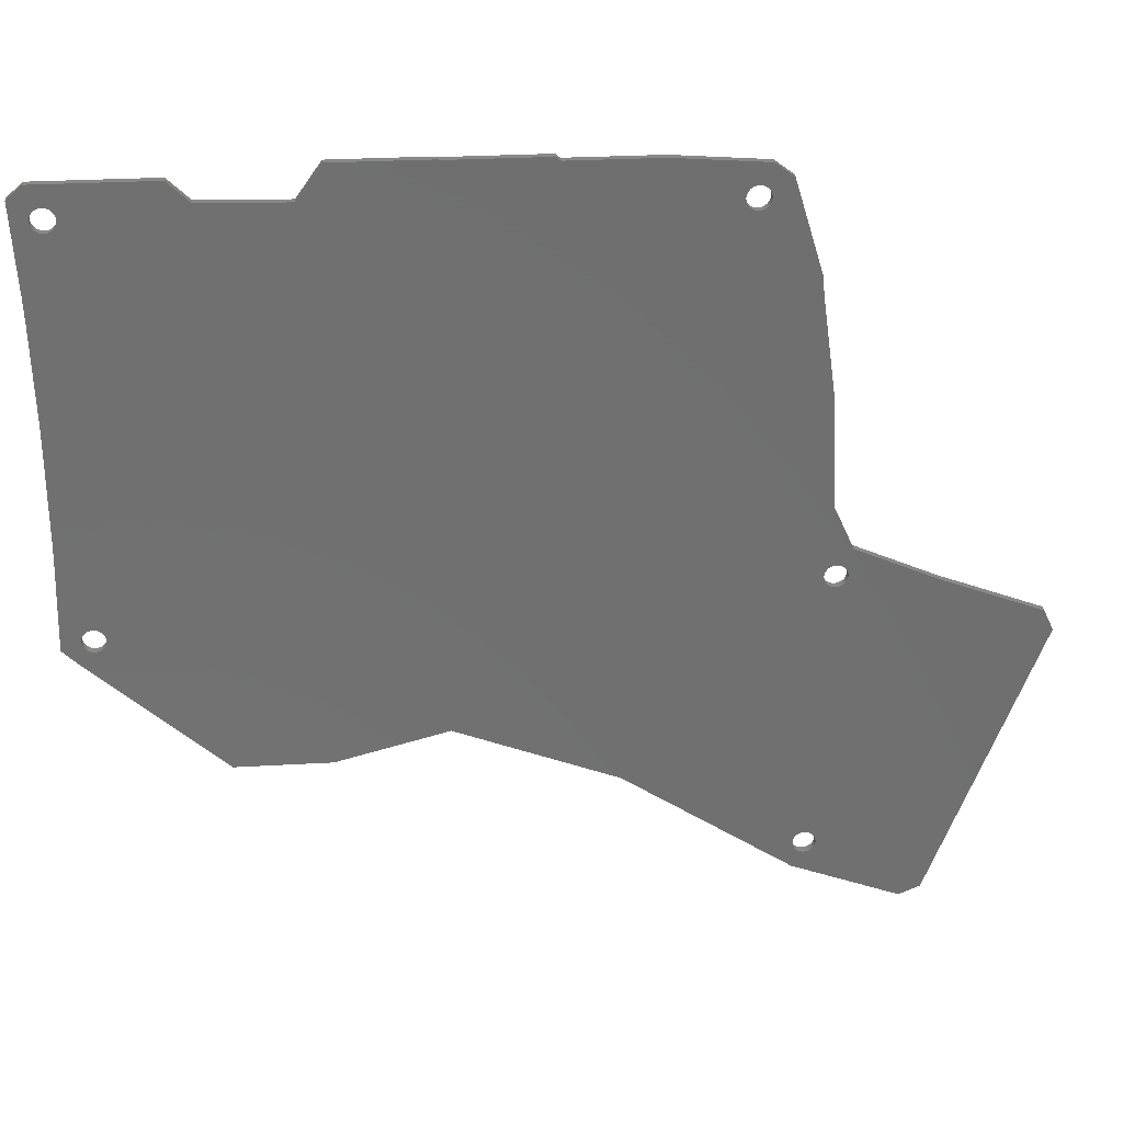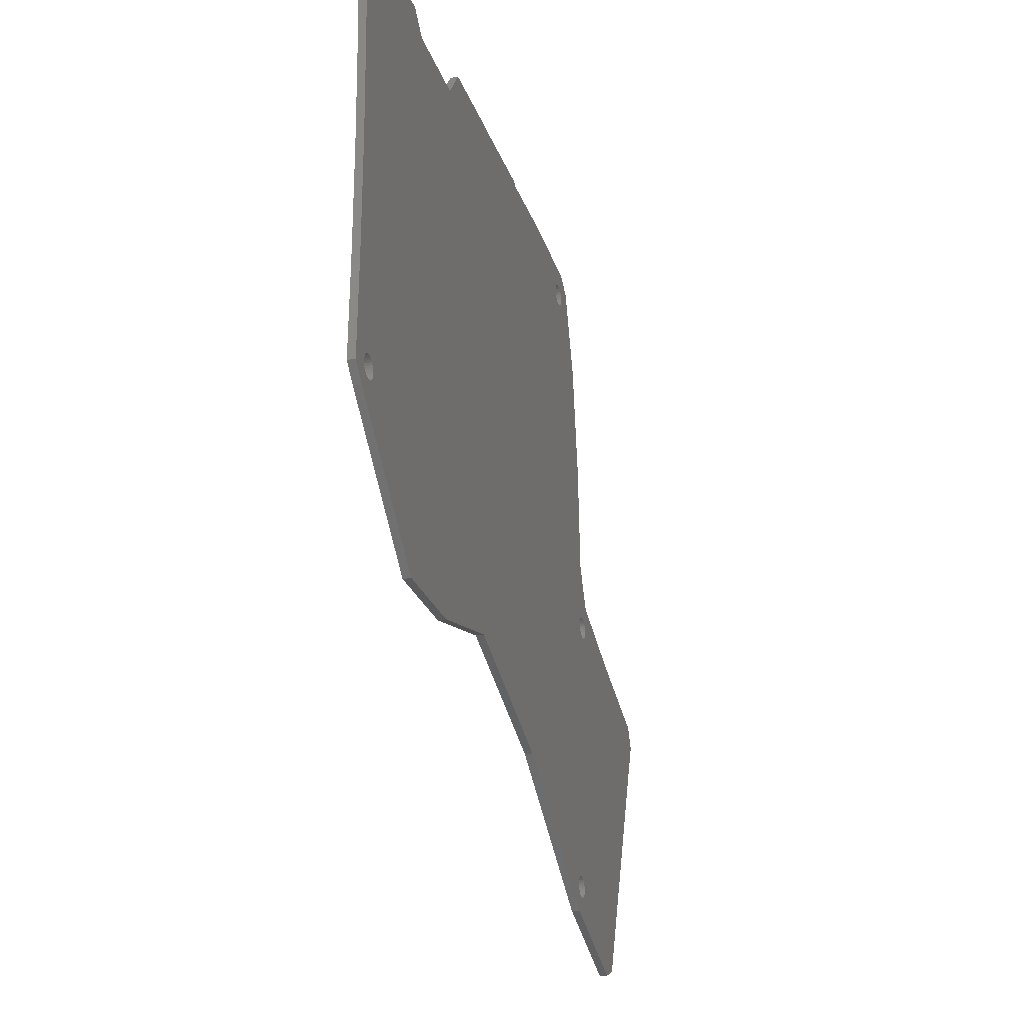
<metadata>
{"format":"stl","ext":"stl","renderer":"f3d","projection":"perspective","resolution":1024,"background":"white","views":[{"elev":28.3,"azim":-5.0,"up":"+Y"},{"elev":-25.3,"azim":-73.3,"up":"+Y"}]}
</metadata>
<code>
# stl→obj: 386 verts, 796 faces
v -69.03 58.64 -0.75
v -68.58 58.64 0.75
v -69.03 58.64 0.75
v -68.58 58.64 -0.75
v -66.65 56 -0.75
v -66.61 56.46 0.75
v -66.61 56.46 -0.75
v -66.65 56 0.75
v -66.65 56.91 -0.75
v -66.8 57.35 0.75
v -66.8 57.35 -0.75
v -66.65 56.91 0.75
v -67.03 57.75 0.75
v -67.03 57.75 -0.75
v -67.7 54.55 -0.75
v -68.13 54.36 0.75
v -67.7 54.55 0.75
v -68.13 54.36 -0.75
v -70.58 57.75 0.75
v -70.28 58.09 -0.75
v -70.28 58.09 0.75
v -70.58 57.75 -0.75
v -67.33 58.09 0.75
v -67.33 58.09 -0.75
v -68.58 54.27 -0.75
v -69.03 54.27 0.75
v -68.58 54.27 0.75
v -69.03 54.27 -0.75
v -69.91 58.36 -0.75
v -69.48 58.55 0.75
v -69.91 58.36 0.75
v -69.48 58.55 -0.75
v -67.7 58.36 -0.75
v -67.7 58.36 0.75
v -71 56.46 0.75
v -70.96 56.91 -0.75
v -70.96 56.91 0.75
v -71 56.46 -0.75
v -70.28 54.82 0.75
v -70.58 55.16 -0.75
v -70.58 55.16 0.75
v -70.28 54.82 -0.75
v -67.33 54.82 -0.75
v -67.03 55.16 0.75
v -67.03 55.16 -0.75
v -67.33 54.82 0.75
v -69.91 54.55 -0.75
v -69.91 54.55 0.75
v -66.8 55.56 0.75
v -66.8 55.56 -0.75
v -69.48 54.36 0.75
v -69.48 54.36 -0.75
v -70.81 57.35 0.75
v -70.81 57.35 -0.75
v -68.13 58.55 -0.75
v -68.13 58.55 0.75
v -70.81 55.56 0.75
v -70.96 56 -0.75
v -70.96 56 0.75
v -70.81 55.56 -0.75
v 49.45 57.1 -0.75
v 49.31 57.54 0.75
v 49.31 57.54 -0.75
v 49.45 57.1 0.75
v 49.5 56.64 -0.75
v 49.5 56.64 0.75
v 49.08 57.93 0.75
v 49.08 57.93 -0.75
v 49.45 56.18 -0.75
v 49.45 56.18 0.75
v 45.52 57.93 0.75
v 45.82 58.28 -0.75
v 45.82 58.28 0.75
v 45.52 57.93 -0.75
v 47.53 58.83 -0.75
v 47.98 58.73 0.75
v 47.53 58.83 0.75
v 47.98 58.73 -0.75
v 48.4 58.55 -0.75
v 48.77 58.28 0.75
v 48.4 58.55 0.75
v 48.77 58.28 -0.75
v 46.2 58.55 0.75
v 46.2 58.55 -0.75
v 45.1 56.64 0.75
v 45.14 57.1 -0.75
v 45.14 57.1 0.75
v 45.1 56.64 -0.75
v 47.07 58.83 -0.75
v 47.07 58.83 0.75
v 47.53 54.45 -0.75
v 47.07 54.45 0.75
v 47.53 54.45 0.75
v 47.07 54.45 -0.75
v 48.4 54.74 -0.75
v 47.98 54.55 0.75
v 48.4 54.74 0.75
v 47.98 54.55 -0.75
v 46.62 58.73 0.75
v 46.62 58.73 -0.75
v 46.2 54.74 -0.75
v 45.82 55.01 0.75
v 46.2 54.74 0.75
v 45.82 55.01 -0.75
v 45.29 57.54 0.75
v 45.29 57.54 -0.75
v 46.62 54.55 -0.75
v 46.62 54.55 0.75
v 48.77 55.01 -0.75
v 49.08 55.35 0.75
v 49.08 55.35 -0.75
v 48.77 55.01 0.75
v 49.31 55.75 -0.75
v 49.31 55.75 0.75
v 45.52 55.35 0.75
v 45.29 55.75 -0.75
v 45.29 55.75 0.75
v 45.52 55.35 -0.75
v 45.14 56.18 -0.75
v 45.14 56.18 0.75
v 63.47 -12.54 -0.75
v 63.92 -12.54 0.75
v 63.47 -12.54 0.75
v 63.92 -12.54 -0.75
v 65.85 -15.18 -0.75
v 65.89 -14.73 0.75
v 65.89 -14.73 -0.75
v 65.85 -15.18 0.75
v 65.85 -14.27 -0.75
v 65.7 -13.83 0.75
v 65.7 -13.83 -0.75
v 65.85 -14.27 0.75
v 65.47 -13.43 0.75
v 65.47 -13.43 -0.75
v 64.8 -16.63 -0.75
v 64.37 -16.82 0.75
v 64.8 -16.63 0.75
v 64.37 -16.82 -0.75
v 61.92 -13.43 0.75
v 62.22 -13.09 -0.75
v 62.22 -13.09 0.75
v 61.92 -13.43 -0.75
v 65.17 -13.09 0.75
v 65.17 -13.09 -0.75
v 63.92 -16.91 -0.75
v 63.47 -16.91 0.75
v 63.92 -16.91 0.75
v 63.47 -16.91 -0.75
v 62.59 -12.82 -0.75
v 63.02 -12.63 0.75
v 62.59 -12.82 0.75
v 63.02 -12.63 -0.75
v 64.8 -12.82 -0.75
v 64.8 -12.82 0.75
v 61.49 -14.73 0.75
v 61.54 -14.27 -0.75
v 61.54 -14.27 0.75
v 61.49 -14.73 -0.75
v 62.22 -16.36 0.75
v 61.92 -16.02 -0.75
v 61.92 -16.02 0.75
v 62.22 -16.36 -0.75
v 65.17 -16.36 -0.75
v 65.47 -16.02 0.75
v 65.47 -16.02 -0.75
v 65.17 -16.36 0.75
v 62.59 -16.63 -0.75
v 62.59 -16.63 0.75
v 65.7 -15.62 0.75
v 65.7 -15.62 -0.75
v 63.02 -16.82 0.75
v 63.02 -16.82 -0.75
v 61.69 -13.83 0.75
v 61.69 -13.83 -0.75
v 64.37 -12.63 -0.75
v 64.37 -12.63 0.75
v 61.69 -15.62 0.75
v 61.54 -15.18 -0.75
v 61.54 -15.18 0.75
v 61.69 -15.62 -0.75
v 62.61 -70.98 -0.75
v 62.47 -70.55 0.75
v 62.47 -70.55 -0.75
v 62.61 -70.98 0.75
v 62.66 -71.44 -0.75
v 62.66 -71.44 0.75
v 62.24 -70.15 0.75
v 62.24 -70.15 -0.75
v 62.47 -72.34 -0.75
v 62.61 -71.9 0.75
v 62.61 -71.9 -0.75
v 62.47 -72.34 0.75
v 61.93 -69.81 0.75
v 61.93 -69.81 -0.75
v 58.45 -72.34 0.75
v 58.31 -71.9 -0.75
v 58.31 -71.9 0.75
v 58.45 -72.34 -0.75
v 58.31 -70.98 0.75
v 58.45 -70.55 -0.75
v 58.45 -70.55 0.75
v 58.31 -70.98 -0.75
v 61.93 -73.08 -0.75
v 61.56 -73.35 0.75
v 61.93 -73.08 0.75
v 61.56 -73.35 -0.75
v 58.99 -69.81 -0.75
v 59.36 -69.54 0.75
v 58.99 -69.81 0.75
v 59.36 -69.54 -0.75
v 58.68 -70.15 -0.75
v 58.68 -70.15 0.75
v 62.24 -72.73 -0.75
v 62.24 -72.73 0.75
v 60.23 -69.25 -0.75
v 60.69 -69.25 0.75
v 60.23 -69.25 0.75
v 60.69 -69.25 -0.75
v 59.78 -69.35 0.75
v 59.78 -69.35 -0.75
v 60.23 -73.63 -0.75
v 59.78 -73.53 0.75
v 60.23 -73.63 0.75
v 59.78 -73.53 -0.75
v 59.36 -73.35 0.75
v 59.36 -73.35 -0.75
v 61.14 -73.53 -0.75
v 60.69 -73.63 0.75
v 61.14 -73.53 0.75
v 60.69 -73.63 -0.75
v 58.99 -73.08 0.75
v 58.99 -73.08 -0.75
v 61.56 -69.54 -0.75
v 61.56 -69.54 0.75
v 58.26 -71.44 0.75
v 58.26 -71.44 -0.75
v 61.14 -69.35 0.75
v 61.14 -69.35 -0.75
v 58.68 -72.73 0.75
v 58.68 -72.73 -0.75
v -65.14 -21.04 -0.75
v -65.28 -20.6 0.75
v -65.28 -20.6 -0.75
v -65.14 -21.04 0.75
v -65.09 -21.5 -0.75
v -65.09 -21.5 0.75
v -65.28 -22.39 -0.75
v -65.14 -21.95 0.75
v -65.14 -21.95 -0.75
v -65.28 -22.39 0.75
v -69.3 -20.6 0.75
v -69.07 -20.2 -0.75
v -69.07 -20.2 0.75
v -69.3 -20.6 -0.75
v -68.76 -19.86 -0.75
v -68.39 -19.59 0.75
v -68.76 -19.86 0.75
v -68.39 -19.59 -0.75
v -67.97 -19.4 0.75
v -67.97 -19.4 -0.75
v -66.61 -23.59 -0.75
v -67.06 -23.68 0.75
v -66.61 -23.59 0.75
v -67.06 -23.68 -0.75
v -65.82 -23.13 -0.75
v -66.19 -23.4 0.75
v -65.82 -23.13 0.75
v -66.19 -23.4 -0.75
v -69.07 -22.79 0.75
v -69.3 -22.39 -0.75
v -69.3 -22.39 0.75
v -69.07 -22.79 -0.75
v -68.39 -23.4 -0.75
v -68.76 -23.13 0.75
v -68.39 -23.4 0.75
v -68.76 -23.13 -0.75
v -67.06 -19.31 -0.75
v -66.61 -19.4 0.75
v -67.06 -19.31 0.75
v -66.61 -19.4 -0.75
v -67.52 -23.68 -0.75
v -67.97 -23.59 0.75
v -67.52 -23.68 0.75
v -67.97 -23.59 -0.75
v -66.19 -19.59 -0.75
v -65.82 -19.86 0.75
v -66.19 -19.59 0.75
v -65.82 -19.86 -0.75
v -69.44 -21.04 0.75
v -69.44 -21.04 -0.75
v -67.52 -19.31 -0.75
v -67.52 -19.31 0.75
v -65.51 -22.79 -0.75
v -65.51 -22.79 0.75
v -65.51 -20.2 -0.75
v -65.51 -20.2 0.75
v -69.49 -21.5 0.75
v -69.49 -21.5 -0.75
v -69.44 -21.95 -0.75
v -69.44 -21.95 0.75
v 91.01 -62.37 -0.75
v 83.34 -82.82 -0.75
v 97.5 -45.02 -0.75
v 104 -27.67 -0.75
v 102.1 -23.59 -0.75
v 104 -27.57 -0.75
v 79.23 -84.59 -0.75
v 79.33 -84.59 -0.75
v 82.46 -16.23 -0.75
v 58.25 -76.74 -0.75
v -72.75 21.6 -0.75
v -28.39 58.35 -0.75
v -72.69 17.21 -0.75
v -44.9 58.72 -0.75
v -72.75 -5.476 -0.75
v -73.22 39.17 -0.75
v -73.39 43.16 -0.75
v -73.22 -23.05 -0.75
v 53.16 60.04 -0.75
v 49.61 62.71 -0.75
v 32.04 64.03 -0.75
v -5.268 -43.26 -0.75
v -49.01 62.66 -0.75
v -71.42 62.66 -0.75
v -74.4 59.97 -0.75
v -74.4 60.07 -0.75
v 66.52 -9.352 -0.75
v 62.72 -1.09 -0.75
v 61.73 17.31 -0.75
v 25.74 -55.2 -0.75
v 14.75 64.03 -0.75
v 61.45 21.32 -0.75
v 58.54 42.71 -0.75
v 58.93 39.01 -0.75
v -3.995 64.75 -0.75
v 13.78 64.75 -0.75
v -5.54 64.88 -0.75
v -26.61 -48.86 -0.75
v -23.76 64.88 -0.75
v -44.83 -48.86 -0.75
v -70.17 -26.15 -0.75
v -73.22 -23.15 -0.75
v -72.69 -1.09 -0.75
v -44.9 58.72 0.75
v -72.75 21.6 0.75
v -72.69 17.21 0.75
v -73.22 39.17 0.75
v -73.39 43.16 0.75
v -74.4 59.97 0.75
v -71.42 62.66 0.75
v -74.4 60.07 0.75
v -26.61 -48.86 0.75
v -72.69 -1.09 0.75
v -49.01 62.66 0.75
v -72.75 -5.476 0.75
v 53.16 60.04 0.75
v 49.61 62.71 0.75
v 32.04 64.03 0.75
v 83.34 -82.82 0.75
v 25.74 -55.2 0.75
v -5.268 -43.26 0.75
v 61.45 21.32 0.75
v 58.93 39.01 0.75
v 58.54 42.71 0.75
v 14.75 64.03 0.75
v 58.25 -76.74 0.75
v -3.995 64.75 0.75
v 13.78 64.75 0.75
v -28.39 58.35 0.75
v -5.54 64.88 0.75
v -23.76 64.88 0.75
v -44.83 -48.86 0.75
v -70.17 -26.15 0.75
v -73.22 -23.15 0.75
v -73.22 -23.05 0.75
v 82.46 -16.23 0.75
v 66.52 -9.352 0.75
v 62.72 -1.09 0.75
v 61.73 17.31 0.75
v 102.1 -23.59 0.75
v 104 -27.67 0.75
v 104 -27.57 0.75
v 97.5 -45.02 0.75
v 91.01 -62.37 0.75
v 79.23 -84.59 0.75
v 79.33 -84.59 0.75
f 1 2 3
f 2 1 4
f 5 6 7
f 6 5 8
f 9 10 11
f 10 9 12
f 7 12 9
f 12 7 6
f 11 13 14
f 13 11 10
f 15 16 17
f 16 15 18
f 19 20 21
f 20 19 22
f 14 23 24
f 23 14 13
f 25 26 27
f 26 25 28
f 29 30 31
f 30 29 32
f 33 23 34
f 23 33 24
f 35 36 37
f 36 35 38
f 39 40 41
f 40 39 42
f 43 44 45
f 44 43 46
f 47 39 48
f 39 47 42
f 43 17 46
f 17 43 15
f 18 27 16
f 27 18 25
f 45 49 50
f 49 45 44
f 28 51 26
f 51 28 52
f 53 22 19
f 22 53 54
f 20 31 21
f 31 20 29
f 55 34 56
f 34 55 33
f 50 8 5
f 8 50 49
f 4 56 2
f 56 4 55
f 52 48 51
f 48 52 47
f 37 54 53
f 54 37 36
f 32 3 30
f 3 32 1
f 57 58 59
f 58 57 60
f 41 60 57
f 60 41 40
f 59 38 35
f 38 59 58
f 61 62 63
f 62 61 64
f 65 64 61
f 64 65 66
f 63 67 68
f 67 63 62
f 69 66 65
f 66 69 70
f 71 72 73
f 72 71 74
f 75 76 77
f 76 75 78
f 79 80 81
f 80 79 82
f 72 83 73
f 83 72 84
f 85 86 87
f 86 85 88
f 89 77 90
f 77 89 75
f 91 92 93
f 92 91 94
f 95 96 97
f 96 95 98
f 84 99 83
f 99 84 100
f 101 102 103
f 102 101 104
f 105 74 71
f 74 105 106
f 107 103 108
f 103 107 101
f 109 110 111
f 110 109 112
f 113 70 69
f 70 113 114
f 115 116 117
f 116 115 118
f 68 80 82
f 80 68 67
f 78 81 76
f 81 78 79
f 117 119 120
f 119 117 116
f 102 118 115
f 118 102 104
f 98 93 96
f 93 98 91
f 109 97 112
f 97 109 95
f 120 88 85
f 88 120 119
f 111 114 113
f 114 111 110
f 100 90 99
f 90 100 89
f 87 106 105
f 106 87 86
f 94 108 92
f 108 94 107
f 121 122 123
f 122 121 124
f 125 126 127
f 126 125 128
f 129 130 131
f 130 129 132
f 127 132 129
f 132 127 126
f 131 133 134
f 133 131 130
f 135 136 137
f 136 135 138
f 139 140 141
f 140 139 142
f 134 143 144
f 143 134 133
f 145 146 147
f 146 145 148
f 149 150 151
f 150 149 152
f 153 143 154
f 143 153 144
f 155 156 157
f 156 155 158
f 159 160 161
f 160 159 162
f 163 164 165
f 164 163 166
f 167 159 168
f 159 167 162
f 163 137 166
f 137 163 135
f 138 147 136
f 147 138 145
f 165 169 170
f 169 165 164
f 148 171 146
f 171 148 172
f 173 142 139
f 142 173 174
f 140 151 141
f 151 140 149
f 175 154 176
f 154 175 153
f 170 128 125
f 128 170 169
f 124 176 122
f 176 124 175
f 172 168 171
f 168 172 167
f 157 174 173
f 174 157 156
f 152 123 150
f 123 152 121
f 177 178 179
f 178 177 180
f 161 180 177
f 180 161 160
f 179 158 155
f 158 179 178
f 181 182 183
f 182 181 184
f 185 184 181
f 184 185 186
f 183 187 188
f 187 183 182
f 189 190 191
f 190 189 192
f 191 186 185
f 186 191 190
f 188 193 194
f 193 188 187
f 195 196 197
f 196 195 198
f 199 200 201
f 200 199 202
f 203 204 205
f 204 203 206
f 207 208 209
f 208 207 210
f 201 211 212
f 211 201 200
f 213 192 189
f 192 213 214
f 215 216 217
f 216 215 218
f 210 219 208
f 219 210 220
f 221 222 223
f 222 221 224
f 224 225 222
f 225 224 226
f 220 217 219
f 217 220 215
f 227 228 229
f 228 227 230
f 203 214 213
f 214 203 205
f 206 229 204
f 229 206 227
f 226 231 225
f 231 226 232
f 233 193 234
f 193 233 194
f 235 202 199
f 202 235 236
f 218 237 216
f 237 218 238
f 239 198 195
f 198 239 240
f 238 234 237
f 234 238 233
f 230 223 228
f 223 230 221
f 197 236 235
f 236 197 196
f 231 240 239
f 240 231 232
f 212 207 209
f 207 212 211
f 241 242 243
f 242 241 244
f 245 244 241
f 244 245 246
f 247 248 249
f 248 247 250
f 251 252 253
f 252 251 254
f 255 256 257
f 256 255 258
f 258 259 256
f 259 258 260
f 261 262 263
f 262 261 264
f 265 266 267
f 266 265 268
f 269 270 271
f 270 269 272
f 273 274 275
f 274 273 276
f 277 278 279
f 278 277 280
f 281 282 283
f 282 281 284
f 285 286 287
f 286 285 288
f 280 287 278
f 287 280 285
f 289 254 251
f 254 289 290
f 284 275 282
f 275 284 273
f 253 255 257
f 255 253 252
f 249 246 245
f 246 249 248
f 291 279 292
f 279 291 277
f 260 292 259
f 292 260 291
f 293 250 247
f 250 293 294
f 268 263 266
f 263 268 261
f 265 294 293
f 294 265 267
f 295 286 288
f 286 295 296
f 297 290 289
f 290 297 298
f 243 296 295
f 296 243 242
f 264 283 262
f 283 264 281
f 271 299 300
f 299 271 270
f 274 272 269
f 272 274 276
f 300 298 297
f 298 300 299
f 181 301 302
f 303 301 303
f 304 305 306
f 303 305 304
f 238 303 301
f 183 301 181
f 194 301 188
f 307 302 308
f 185 302 307
f 233 301 194
f 129 309 127
f 309 125 127
f 309 170 125
f 309 165 170
f 303 309 305
f 309 163 165
f 238 301 233
f 309 135 163
f 303 138 309
f 309 138 135
f 302 185 181
f 307 191 185
f 307 189 191
f 307 213 189
f 307 203 213
f 307 206 203
f 310 206 307
f 206 310 227
f 227 310 230
f 230 310 221
f 221 310 224
f 196 310 236
f 198 310 196
f 240 310 198
f 232 310 240
f 226 310 232
f 224 310 226
f 311 312 313
f 314 5 7
f 314 50 5
f 312 311 314
f 315 280 277
f 316 314 311
f 315 277 291
f 314 45 50
f 315 291 260
f 43 314 316
f 315 260 258
f 314 43 45
f 315 258 255
f 317 43 316
f 315 255 252
f 318 252 254
f 318 254 290
f 43 317 15
f 318 290 298
f 15 317 18
f 63 319 61
f 68 319 63
f 82 319 68
f 319 82 320
f 79 320 82
f 78 320 79
f 75 320 78
f 89 320 75
f 100 320 89
f 84 320 100
f 321 84 72
f 321 72 74
f 84 321 320
f 106 321 74
f 86 321 106
f 321 86 88
f 322 295 312
f 313 295 288
f 295 313 312
f 313 288 285
f 313 285 280
f 314 7 323
f 9 323 7
f 11 323 9
f 14 323 11
f 24 323 14
f 33 323 24
f 324 33 55
f 324 55 4
f 324 4 1
f 33 324 323
f 32 324 1
f 29 324 32
f 20 324 29
f 325 20 22
f 325 22 54
f 325 54 36
f 325 36 38
f 40 317 60
f 325 60 317
f 60 325 58
f 58 325 38
f 20 325 326
f 20 326 324
f 309 129 327
f 131 327 129
f 134 327 131
f 144 327 134
f 153 327 144
f 175 327 153
f 124 327 175
f 121 327 124
f 152 327 121
f 152 328 327
f 149 328 152
f 140 328 149
f 142 328 140
f 174 328 142
f 156 328 174
f 328 156 322
f 322 156 158
f 328 322 329
f 188 301 183
f 301 188 301
f 303 238 138
f 138 238 145
f 218 145 238
f 145 218 148
f 215 148 218
f 148 215 172
f 220 172 215
f 172 220 167
f 330 167 220
f 167 330 162
f 162 330 160
f 160 330 180
f 180 330 178
f 178 330 158
f 330 220 210
f 330 210 207
f 322 158 330
f 330 207 211
f 331 329 322
f 330 211 200
f 330 200 202
f 330 202 236
f 329 331 332
f 330 236 310
f 113 333 111
f 61 319 65
f 319 69 65
f 319 113 69
f 333 113 319
f 333 109 111
f 333 95 109
f 104 332 331
f 333 98 95
f 333 91 98
f 333 94 91
f 333 107 94
f 101 332 104
f 334 107 333
f 107 334 101
f 332 101 334
f 104 331 118
f 321 118 331
f 118 321 116
f 116 321 119
f 119 321 88
f 335 331 322
f 331 335 336
f 312 335 322
f 335 312 337
f 241 338 245
f 337 312 339
f 245 338 340
f 243 338 241
f 338 243 322
f 295 322 243
f 340 249 245
f 340 247 249
f 340 293 247
f 340 265 293
f 340 268 265
f 341 268 340
f 268 341 261
f 261 341 264
f 264 341 281
f 281 341 284
f 284 341 273
f 273 341 276
f 341 272 276
f 342 272 341
f 272 342 270
f 318 270 342
f 270 318 299
f 280 343 313
f 18 317 25
f 25 317 28
f 28 317 52
f 52 317 47
f 47 317 42
f 42 317 40
f 280 315 343
f 299 318 298
f 252 318 315
f 344 345 346
f 35 347 345
f 35 348 347
f 349 350 351
f 35 349 348
f 352 244 246
f 344 242 244
f 344 346 242
f 242 346 296
f 353 296 346
f 8 354 6
f 354 12 6
f 354 10 12
f 354 13 10
f 354 23 13
f 354 34 23
f 350 34 354
f 34 350 56
f 56 350 2
f 53 349 37
f 19 349 53
f 21 349 19
f 349 21 350
f 31 350 21
f 30 350 31
f 3 350 30
f 2 350 3
f 344 8 49
f 344 49 44
f 296 353 286
f 344 44 46
f 355 286 353
f 345 344 46
f 286 355 287
f 345 46 17
f 287 355 278
f 345 17 16
f 278 355 279
f 345 16 27
f 279 355 292
f 345 27 26
f 292 355 259
f 259 355 256
f 256 355 257
f 345 26 51
f 257 355 253
f 345 51 48
f 356 64 66
f 356 62 64
f 356 67 62
f 356 80 67
f 357 81 80
f 357 76 81
f 357 77 76
f 357 90 77
f 357 99 90
f 357 83 99
f 358 83 357
f 83 358 73
f 87 358 85
f 105 358 87
f 71 358 105
f 73 358 71
f 359 184 186
f 219 171 168
f 146 182 184
f 146 187 182
f 360 168 159
f 146 193 187
f 360 159 161
f 360 161 177
f 146 234 193
f 360 177 179
f 360 179 155
f 157 361 155
f 146 237 234
f 146 216 237
f 146 217 216
f 168 360 219
f 171 219 217
f 219 360 208
f 103 362 363
f 208 360 209
f 108 363 364
f 209 360 212
f 212 360 201
f 201 360 199
f 114 364 356
f 112 364 110
f 80 356 357
f 70 356 66
f 114 356 70
f 364 114 110
f 97 364 112
f 96 364 97
f 93 364 96
f 199 360 235
f 92 364 93
f 108 364 92
f 363 108 103
f 362 103 102
f 362 102 365
f 365 102 115
f 358 115 117
f 358 117 120
f 358 120 85
f 115 358 365
f 235 360 366
f 362 365 361
f 367 365 368
f 365 367 361
f 155 361 360
f 369 367 370
f 369 370 371
f 367 369 361
f 244 361 369
f 244 352 361
f 244 369 344
f 8 344 354
f 352 246 372
f 248 372 246
f 250 372 248
f 294 372 250
f 267 372 294
f 266 372 267
f 373 266 263
f 373 263 262
f 373 262 283
f 373 283 282
f 373 282 275
f 373 275 274
f 266 373 372
f 269 373 274
f 374 269 271
f 375 271 300
f 375 300 297
f 375 253 355
f 345 48 39
f 345 39 41
f 345 41 57
f 345 57 59
f 345 59 35
f 37 349 35
f 253 375 251
f 251 375 289
f 289 375 297
f 271 375 374
f 269 374 373
f 376 132 126
f 377 130 132
f 377 133 130
f 377 143 133
f 377 154 143
f 377 176 154
f 377 122 176
f 377 123 122
f 377 150 123
f 378 150 377
f 378 151 150
f 378 141 151
f 378 139 141
f 361 378 379
f 378 173 139
f 378 157 173
f 378 361 157
f 361 379 362
f 380 381 382
f 380 383 381
f 383 384 383
f 376 383 380
f 184 384 384
f 136 383 376
f 147 383 136
f 184 359 384
f 385 359 186
f 132 376 377
f 128 376 126
f 169 376 128
f 164 376 169
f 166 376 164
f 137 376 166
f 136 376 137
f 184 383 147
f 383 184 384
f 184 147 146
f 217 146 171
f 359 385 386
f 190 385 186
f 192 385 190
f 214 385 192
f 205 385 214
f 204 385 205
f 366 204 229
f 366 229 228
f 366 228 223
f 366 223 222
f 366 222 225
f 204 366 385
f 231 366 225
f 239 366 231
f 195 366 239
f 197 366 195
f 366 197 235
f 359 301 384
f 301 359 302
f 384 301 384
f 301 384 301
f 384 303 383
f 303 384 301
f 383 303 383
f 303 383 303
f 383 304 381
f 304 383 303
f 381 306 382
f 306 381 304
f 382 305 380
f 305 382 306
f 305 376 380
f 376 305 309
f 309 377 376
f 377 309 327
f 377 328 378
f 328 377 327
f 378 329 379
f 329 378 328
f 379 332 362
f 332 379 329
f 362 334 363
f 334 362 332
f 363 333 364
f 333 363 334
f 364 319 356
f 319 364 333
f 319 357 356
f 357 319 320
f 320 358 357
f 358 320 321
f 321 365 358
f 365 321 331
f 331 368 365
f 368 331 336
f 336 367 368
f 367 336 335
f 335 370 367
f 370 335 337
f 337 371 370
f 371 337 339
f 312 371 339
f 371 312 369
f 312 344 369
f 344 312 314
f 314 354 344
f 354 314 323
f 323 350 354
f 350 323 324
f 324 351 350
f 351 324 326
f 325 351 326
f 351 325 349
f 317 349 325
f 349 317 348
f 316 348 317
f 348 316 347
f 311 347 316
f 347 311 345
f 313 345 311
f 345 313 346
f 343 346 313
f 346 343 353
f 315 353 343
f 353 315 355
f 318 355 315
f 355 318 375
f 342 375 318
f 375 342 374
f 342 373 374
f 373 342 341
f 341 372 373
f 372 341 340
f 340 352 372
f 352 340 338
f 338 361 352
f 361 338 322
f 322 360 361
f 360 322 330
f 330 366 360
f 366 330 310
f 310 385 366
f 385 310 307
f 307 386 385
f 386 307 308
f 308 359 386
f 359 308 302

</code>
